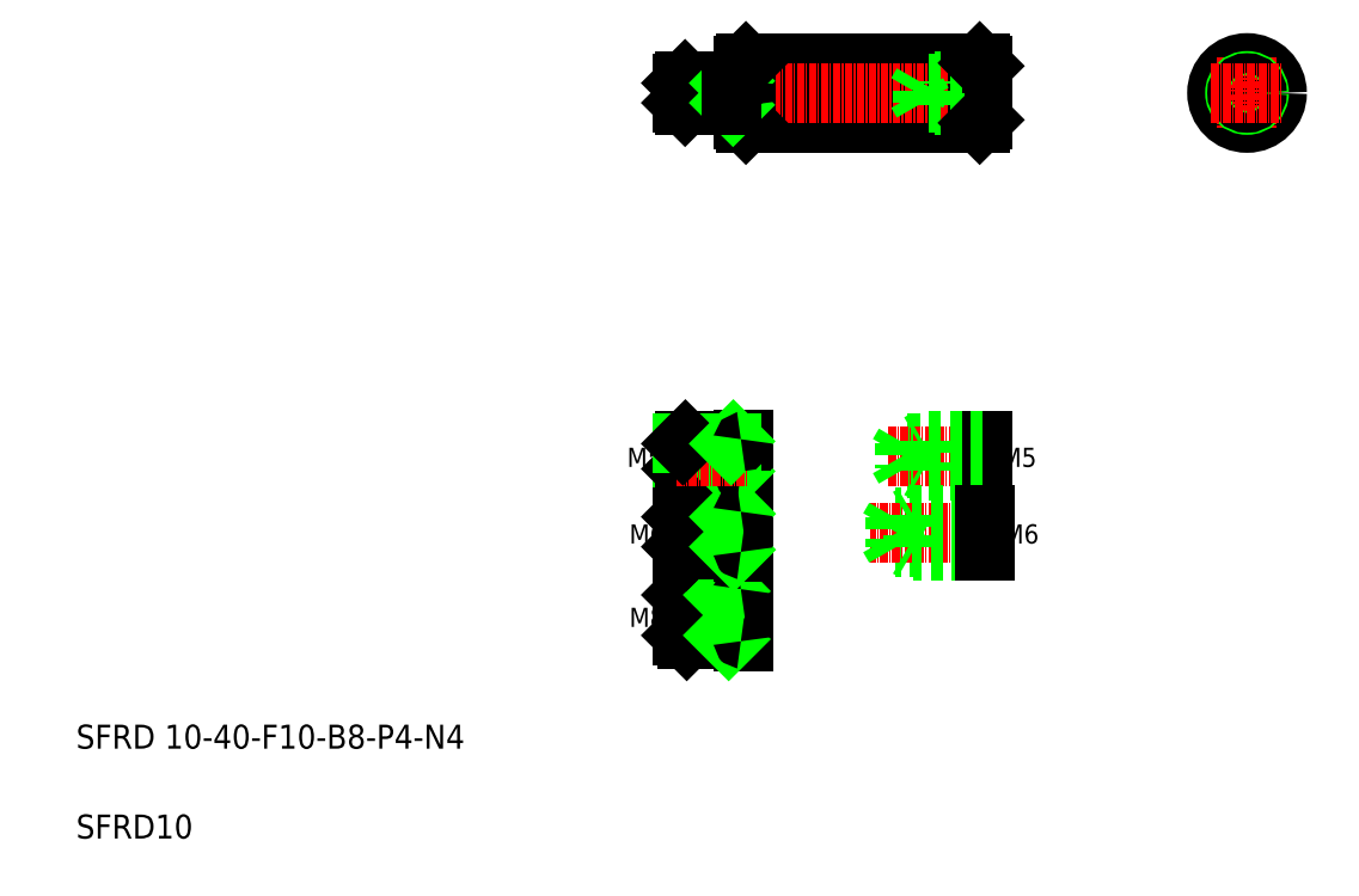
<metadata>
{"format":"dxf","ext":"dxf","renderer":"ezdxf+matplotlib","layout":"modelspace","background":"white","min_lineweight":24,"dpi":150}
</metadata>
<code>
0
SECTION
2
ENTITIES
0
LINE
8
0
10
138
20
195.3
30
0
11
177
21
195.3
31
0
0
LINE
8
0
10
138
20
185.3
30
0
11
177
21
185.3
31
0
0
LINE
8
0
10
177.5
20
127.6
30
0
11
164.5
21
127.6
31
0
0
LINE
8
0
10
177.5
20
131.8
30
0
11
164.5
21
131.8
31
0
0
LINE
8
0
10
177.9
20
119.4
30
0
11
162.9
21
119.4
31
0
0
LINE
8
0
10
177.9
20
114.4
30
0
11
162.9
21
114.4
31
0
0
LINE
8
CENTER
10
179.7
20
116.9
30
0
11
158.7
21
116.9
31
0
0
LINE
8
CENTER
10
179.1
20
129.7
30
0
11
161.8
21
129.7
31
0
0
LINE
8
CENTER
10
126.5
20
190.3
30
0
11
178.5
21
190.3
31
0
0
TEXT
8
0
10
26.25
20
80.84
30
0
40
4
1
SFRD 10-40-F10-B8-P4-N4
0
TEXT
8
0
10
26.25
20
65.84
30
0
40
4
1
SFRD10
0
TEXT
8
0
10
118.2
20
127.9
30
0
40
3.2
1
M5
11
118.2
21
129.5
31
0
73
     2
0
LINE
8
0
10
164.5
20
131.8
30
0
11
164.5
21
127.6
31
0
0
LINE
8
0
10
164.5
20
127.6
30
0
11
163.3
21
129.7
31
0
0
LINE
8
0
10
127.5
20
131.7
30
0
11
127.5
21
127.5
31
0
0
LINE
8
0
10
127.9
20
127.1
30
0
11
127.9
21
132.1
31
0
0
LINE
8
0
10
135.5
20
132.1
30
0
11
135.5
21
127.1
31
0
0
LINE
8
0
10
137.5
20
132.4
30
0
11
137.5
21
126.8
31
0
0
LINE
8
0
10
128.1
20
99.12
30
0
11
137.2
21
99.12
31
0
0
LINE
8
0
10
128.1
20
107.1
30
0
11
137.2
21
107.1
31
0
0
LINE
8
0
10
127.5
20
106.5
30
0
11
134.5
21
106.5
31
0
0
LINE
8
0
10
127.5
20
99.75
30
0
11
134.5
21
99.75
31
0
0
LINE
8
CENTER
10
126.5
20
103.1
30
0
11
139.7
21
103.1
31
0
0
LINE
8
0
10
127.5
20
106.5
30
0
11
127.5
21
99.75
31
0
0
LINE
8
0
10
128.1
20
99.12
30
0
11
128.1
21
107.1
31
0
0
TEXT
8
0
10
118.6
20
101.2
30
0
40
3.2
1
M8
11
118.6
21
102.8
31
0
73
     2
0
LINE
8
0
10
127.5
20
99.75
30
0
11
128.1
21
99.12
31
0
0
LINE
8
0
10
127.5
20
106.5
30
0
11
128.1
21
107.1
31
0
0
LINE
8
0
10
137.5
20
107.4
30
0
11
137.5
21
98.82
31
0
0
LINE
8
0
10
134.5
20
107.1
30
0
11
134.5
21
99.12
31
0
0
LINE
8
0
10
134.5
20
99.75
30
0
11
135.1
21
99.12
31
0
0
ARC
8
0
10
137.2
20
98.82
30
0
40
0.3
50
0
51
90
0
LINE
8
0
10
134.5
20
106.5
30
0
11
135.1
21
107.1
31
0
0
ARC
8
0
10
137.2
20
107.4
30
0
40
0.3
50
270
51
0
0
LINE
8
0
10
128
20
120
30
0
11
137.2
21
120
31
0
0
LINE
8
0
10
127.5
20
119.5
30
0
11
135.5
21
119.5
31
0
0
LINE
8
0
10
127.5
20
114.5
30
0
11
135.5
21
114.5
31
0
0
LINE
8
0
10
128
20
114
30
0
11
137.2
21
114
31
0
0
LINE
8
0
10
127.5
20
127.5
30
0
11
135.5
21
127.5
31
0
0
LINE
8
0
10
127.9
20
127.1
30
0
11
137.2
21
127.1
31
0
0
LINE
8
CENTER
10
126.5
20
117
30
0
11
139.5
21
117
31
0
0
LINE
8
0
10
128
20
114
30
0
11
128
21
120
31
0
0
LINE
8
0
10
127.5
20
119.5
30
0
11
128
21
120
31
0
0
TEXT
8
0
10
118.6
20
115.1
30
0
40
3.2
1
M6
11
118.6
21
116.7
31
0
73
     2
0
LINE
8
0
10
127.5
20
114.5
30
0
11
127.5
21
119.5
31
0
0
LINE
8
0
10
127.5
20
114.5
30
0
11
128
21
114
31
0
0
LINE
8
0
10
127.5
20
127.5
30
0
11
127.9
21
127.1
31
0
0
LINE
8
0
10
135.5
20
120
30
0
11
135.5
21
114
31
0
0
LINE
8
0
10
137.5
20
120.3
30
0
11
137.5
21
113.7
31
0
0
LINE
8
0
10
135.5
20
119.5
30
0
11
136
21
120
31
0
0
LINE
8
0
10
135.5
20
114.5
30
0
11
136
21
114
31
0
0
ARC
8
0
10
137.2
20
113.7
30
0
40
0.3
50
0
51
90
0
LINE
8
0
10
135.5
20
127.5
30
0
11
135.9
21
127.1
31
0
0
ARC
8
0
10
137.2
20
120.3
30
0
40
0.3
50
270
51
0
0
ARC
8
0
10
137.2
20
126.8
30
0
40
0.3
50
0
51
90
0
LINE
8
0
10
162.9
20
119.4
30
0
11
162.9
21
114.4
31
0
0
LINE
8
0
10
162.9
20
114.4
30
0
11
161.4
21
116.9
31
0
0
LINE
8
0
10
162.9
20
119.4
30
0
11
161.4
21
116.9
31
0
0
LINE
8
0
10
127.9
20
132.1
30
0
11
137.2
21
132.1
31
0
0
LINE
8
0
10
127.5
20
131.7
30
0
11
135.5
21
131.7
31
0
0
LINE
8
CENTER
10
126.5
20
129.6
30
0
11
138.4
21
129.6
31
0
0
LINE
8
0
10
127.5
20
131.7
30
0
11
127.9
21
132.1
31
0
0
LINE
8
0
10
135.5
20
131.7
30
0
11
135.9
21
132.1
31
0
0
ARC
8
0
10
137.2
20
132.4
30
0
40
0.3
50
270
51
0
0
LINE
8
0
10
164.5
20
131.8
30
0
11
163.3
21
129.7
31
0
0
LINE
8
0
10
137.5
20
194.8
30
0
11
137.5
21
185.8
31
0
0
LINE
8
0
10
138
20
195.3
30
0
11
138
21
185.3
31
0
0
LINE
8
0
10
127.5
20
188.6
30
0
11
135.5
21
188.6
31
0
0
LINE
8
0
10
127.9
20
192.3
30
0
11
137.3
21
192.3
31
0
0
LINE
8
0
10
127.5
20
191.9
30
0
11
135.5
21
191.9
31
0
0
LINE
8
0
10
127.9
20
188.3
30
0
11
137.3
21
188.3
31
0
0
LINE
8
0
10
127.5
20
188.6
30
0
11
127.5
21
191.9
31
0
0
LINE
8
0
10
127.9
20
188.3
30
0
11
127.9
21
192.3
31
0
0
LINE
8
0
10
127.5
20
188.6
30
0
11
127.9
21
188.3
31
0
0
LINE
8
0
10
127.5
20
191.9
30
0
11
127.9
21
192.3
31
0
0
LINE
8
0
10
137.5
20
185.8
30
0
11
138
21
185.3
31
0
0
LINE
8
0
10
135.5
20
188.6
30
0
11
135.9
21
188.3
31
0
0
LINE
8
0
10
135.5
20
191.9
30
0
11
135.9
21
192.3
31
0
0
LINE
8
0
10
135.5
20
192.3
30
0
11
135.5
21
188.3
31
0
0
ARC
8
0
10
137.3
20
188.1
30
0
40
0.2
50
0
51
90
0
ARC
8
0
10
137.3
20
192.5
30
0
40
0.2
50
270
51
0
0
LINE
8
0
10
137.5
20
194.8
30
0
11
138
21
195.3
31
0
0
LINE
8
0
10
167.5
20
132.2
30
0
11
167.5
21
127.2
31
0
0
LINE
8
0
10
177.5
20
132.2
30
0
11
177.5
21
127.2
31
0
0
TEXT
8
0
10
180.6
20
127.9
30
0
40
3.2
1
M5
11
180.6
21
129.5
31
0
73
     2
0
LINE
8
0
10
177.5
20
127.2
30
0
11
167.5
21
127.2
31
0
0
LINE
8
0
10
177.9
20
119.9
30
0
11
165.9
21
119.9
31
0
0
LINE
8
0
10
177.9
20
113.9
30
0
11
165.9
21
113.9
31
0
0
LINE
8
0
10
165.9
20
119.9
30
0
11
165.9
21
113.9
31
0
0
LINE
8
0
10
165.9
20
119.9
30
0
11
165
21
119.4
31
0
0
LINE
8
0
10
165.9
20
113.9
30
0
11
165
21
114.4
31
0
0
LINE
8
0
10
167.5
20
127.2
30
0
11
166.9
21
127.5
31
0
0
LINE
8
0
10
177.9
20
119.9
30
0
11
177.9
21
113.9
31
0
0
TEXT
8
0
10
181
20
115.1
30
0
40
3.2
1
M6
11
181
21
116.7
31
0
73
     2
0
LINE
8
0
10
177.5
20
132.2
30
0
11
167.5
21
132.2
31
0
0
LINE
8
0
10
167.5
20
132.2
30
0
11
166.9
21
131.8
31
0
0
LINE
8
0
10
177.5
20
194.8
30
0
11
177.5
21
185.8
31
0
0
LINE
8
0
10
177
20
195.3
30
0
11
177
21
185.3
31
0
0
LINE
8
0
10
177.5
20
188.3
30
0
11
169.5
21
188.3
31
0
0
LINE
8
0
10
177.5
20
188.7
30
0
11
167.5
21
188.7
31
0
0
LINE
8
0
10
177.5
20
192.3
30
0
11
169.5
21
192.3
31
0
0
LINE
8
0
10
177.5
20
191.9
30
0
11
167.5
21
191.9
31
0
0
LINE
8
0
10
167.5
20
188.7
30
0
11
166.6
21
190.3
31
0
0
LINE
8
0
10
167.5
20
188.7
30
0
11
167.5
21
191.9
31
0
0
LINE
8
0
10
169.5
20
188.3
30
0
11
169.5
21
192.3
31
0
0
LINE
8
0
10
166.6
20
190.3
30
0
11
167.5
21
191.9
31
0
0
LINE
8
0
10
177.5
20
185.8
30
0
11
177
21
185.3
31
0
0
LINE
8
0
10
177.5
20
190.3
30
0
11
177.5
21
190.3
31
0
0
LINE
8
0
10
177.5
20
192.5
30
0
11
177.5
21
192.5
31
0
0
LINE
8
0
10
177
20
195.3
30
0
11
177.5
21
194.8
31
0
0
CIRCLE
8
0
10
221.6
20
190.3
30
0
40
5
0
LINE
8
CENTER
10
221.6
20
196.3
30
0
11
221.6
21
184.3
31
0
0
CIRCLE
8
0
10
221.6
20
190.3
30
0
40
2
0
CIRCLE
8
0
10
221.6
20
190.3
30
0
40
1.65
0
LINE
8
CENTER
10
215.6
20
190.3
30
0
11
227.6
21
190.3
31
0
0
ENDSEC
0
EOF

</code>
